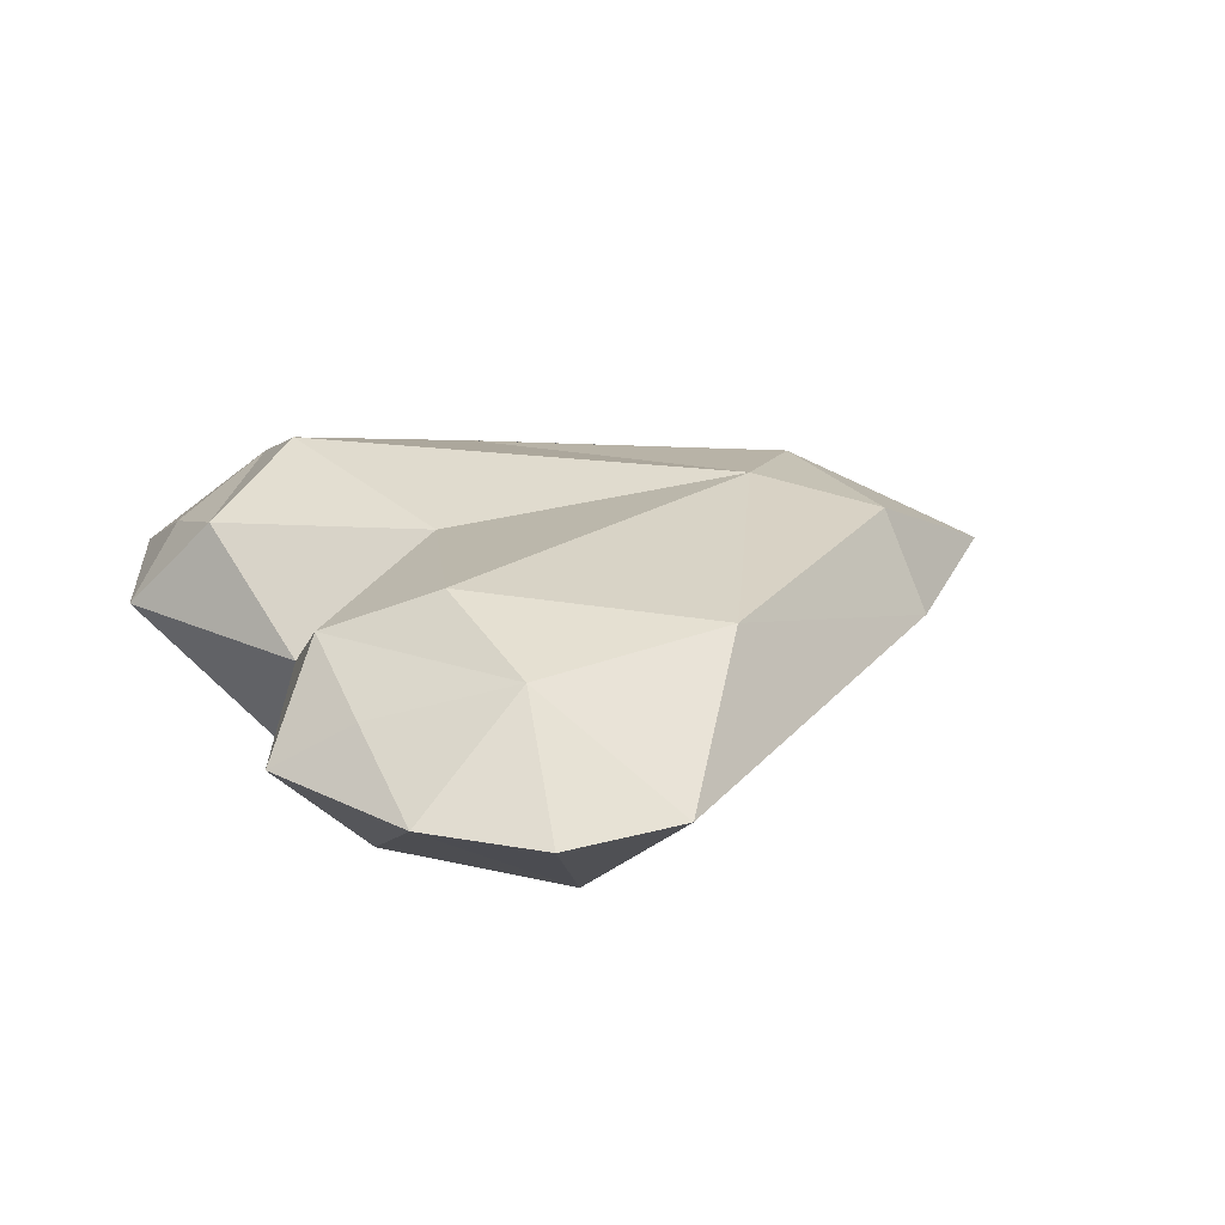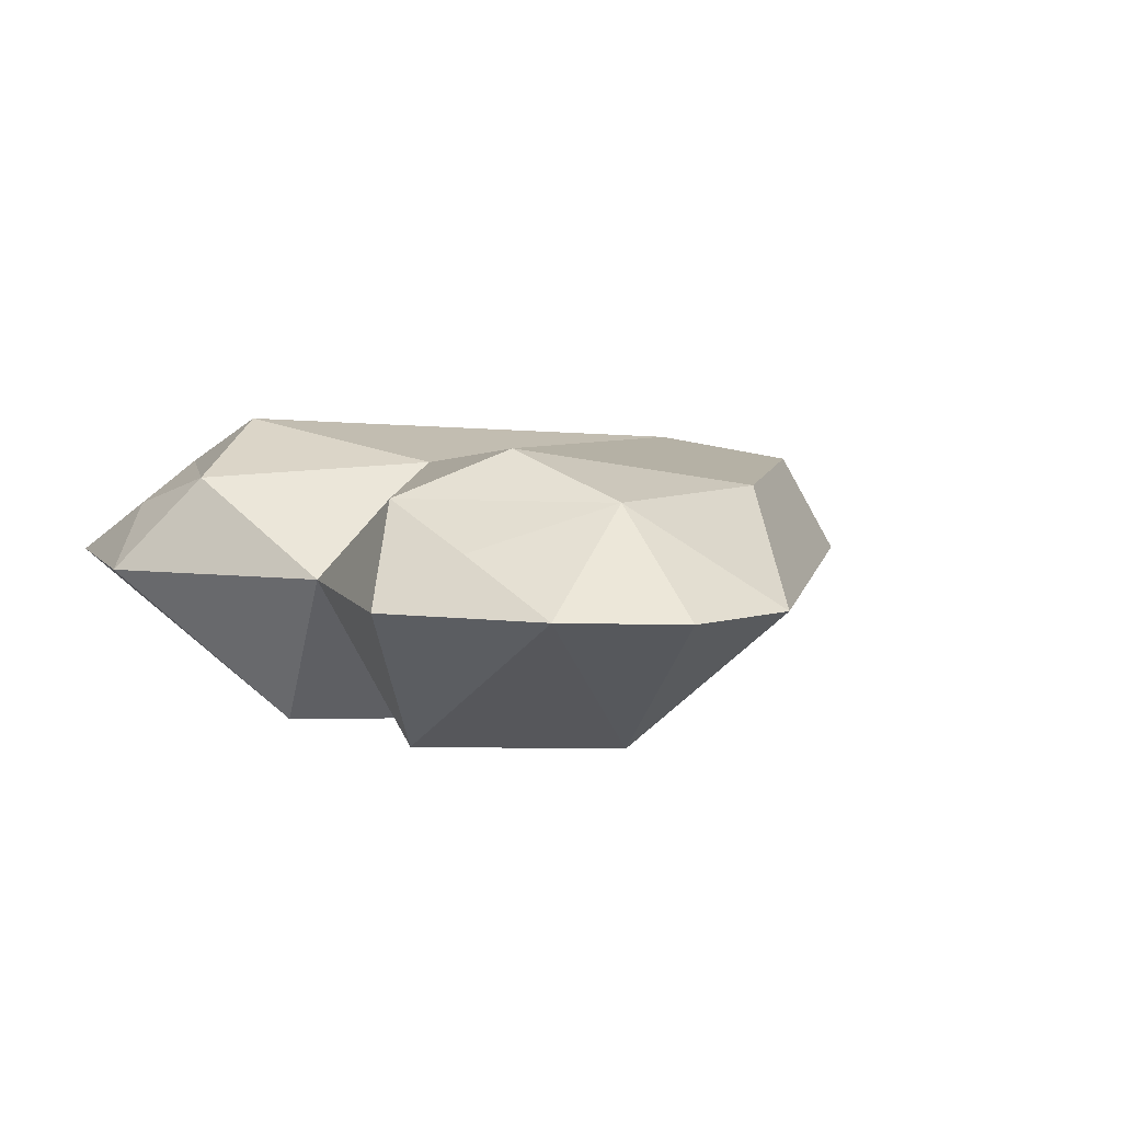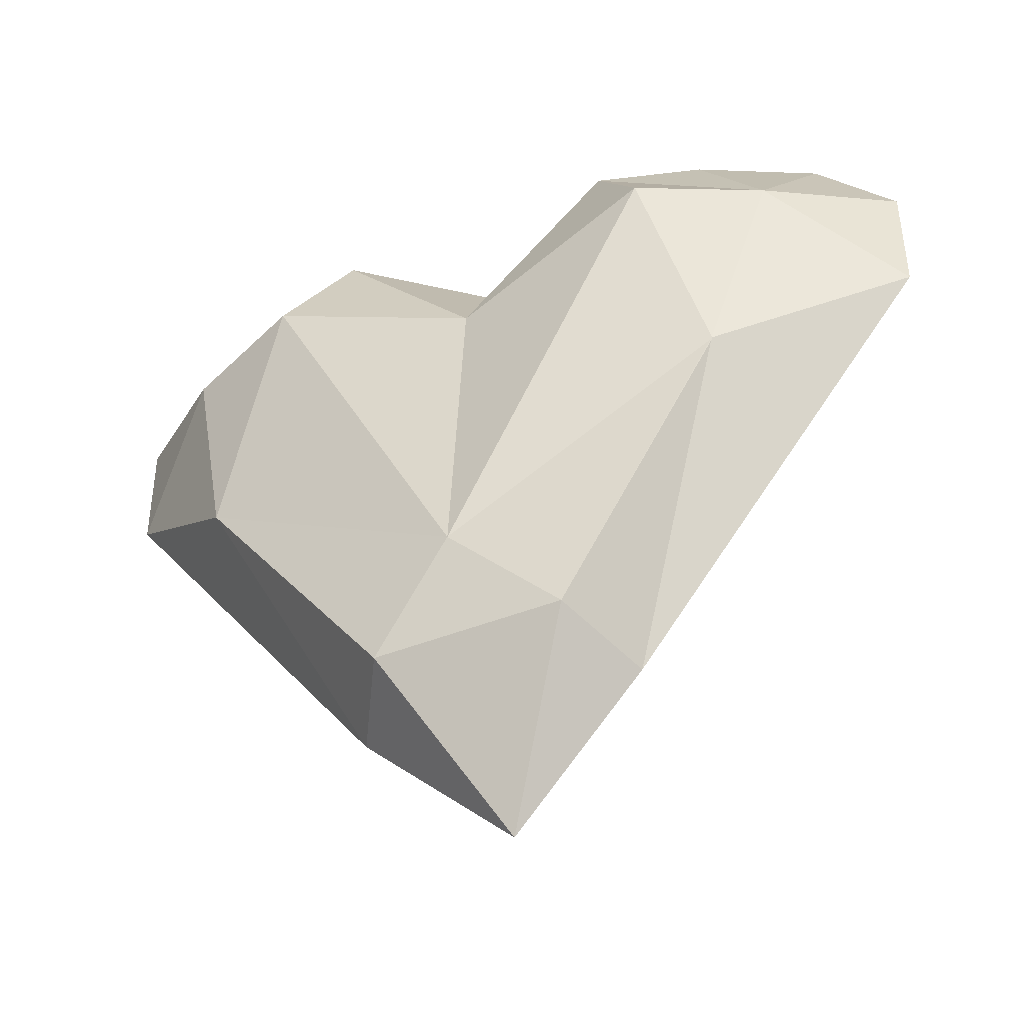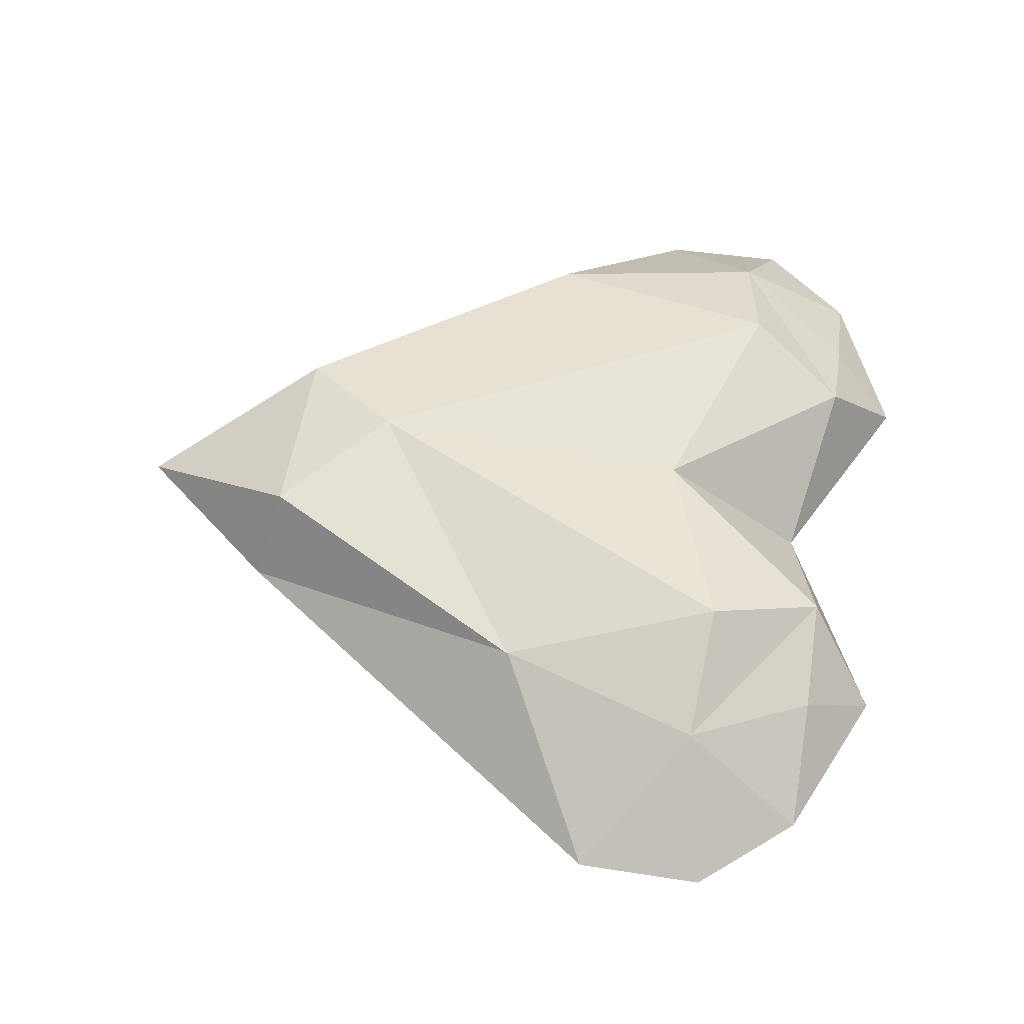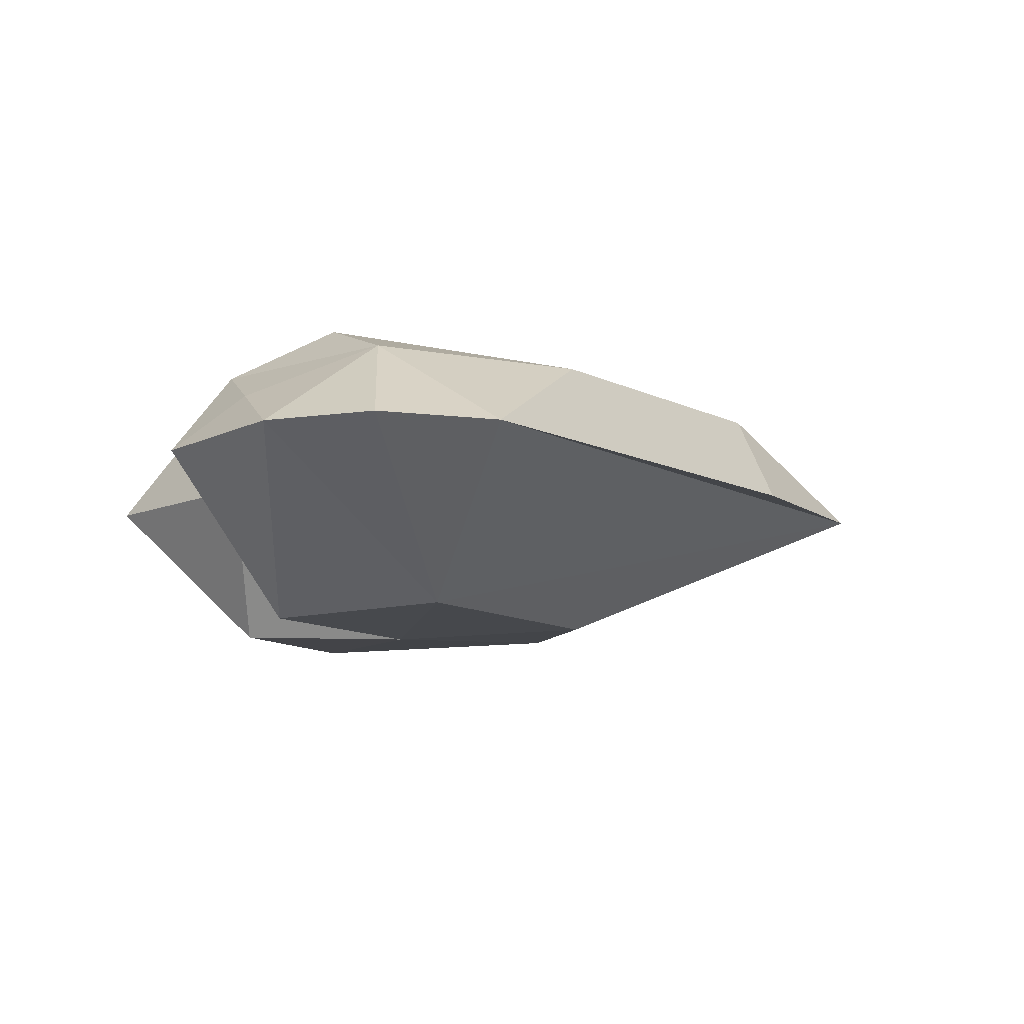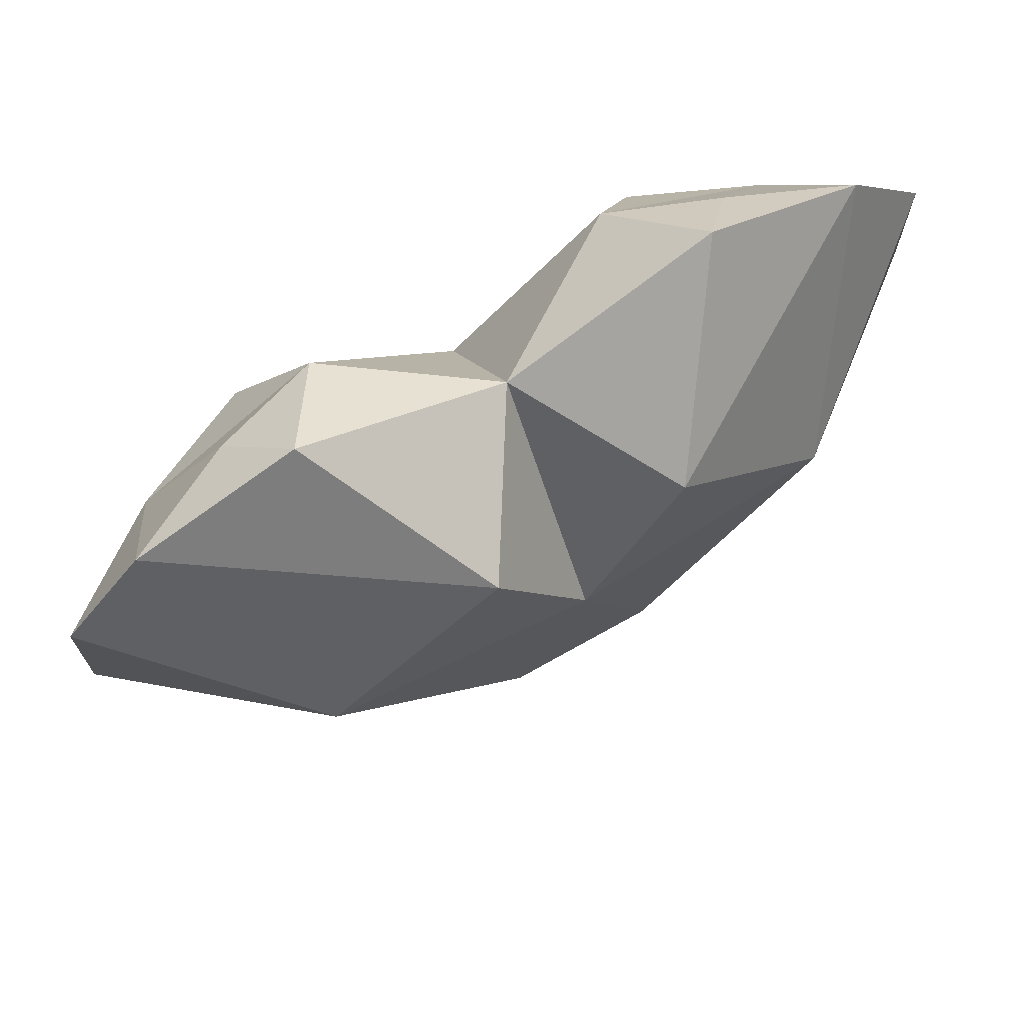
<metadata>
{"format":"obj","ext":"obj","renderer":"f3d","projection":"perspective","resolution":1024,"background":"white","views":[{"elev":22.3,"azim":-115.8,"up":"+Z"},{"elev":7.1,"azim":-133.3,"up":"+Z"},{"elev":-45.1,"azim":24.6,"up":"+Y"},{"elev":52.7,"azim":99.2,"up":"+Z"},{"elev":-9.8,"azim":-106.5,"up":"+Z"},{"elev":70.4,"azim":150.5,"up":"+Y"}]}
</metadata>
<code>
o Lowpolyheart
v 0.03801 0.8383 0
v -0.6173 1.851 0.04442
v -0.000366 2.08 1.041
v -1.322 2.71 1.036
v -2.348 2.283 1.049
v -1.625 0.9922 0.06291
v -2.857 0.9171 1.031
v -2.865 1.701 1.036
v -0.4654 -0.3448 0.0557
v 0.4647 -0.3413 0.05543
v 0.0374 -2.71 1.027
v -1.626 2.284 1.36
v -0.9575 2.272 1.627
v -2.112 1.518 1.634
v -1.331 1.646 1.908
v 0 1.166 1.721
v -1.869 0.1343 1.631
v -0.6141 -1.578 1.629
v -0.9699 -1.691 1.023
v -0.06386 -0.9238 1.787
v 0.6143 -1.577 1.629
v 0.6173 1.851 0.04442
v 1.322 2.71 1.036
v 2.348 2.283 1.049
v 2.865 1.701 1.036
v 1.721 0.9922 0.06302
v 2.857 0.9172 1.031
v 1.626 2.284 1.418
v 2.116 1.528 1.627
v 0.9575 2.272 1.627
v 1.341 1.581 1.96
v 1.677 0.2419 1.643
v 1.683 0.2361 1.642
v 0.8736 -1.733 1.028
f 1 2 3
f 2 4 3
f 4 2 5
f 5 2 6
f 6 7 8
f 9 10 11
f 4 12 13
f 5 12 4
f 8 14 5
f 15 16 13
f 3 4 13
f 7 14 8
f 14 17 15
f 13 16 3
f 11 18 19
f 17 7 19
f 7 17 14
f 16 15 20
f 11 21 18
f 18 21 20
f 19 18 17
f 18 20 17
f 9 1 10
f 1 9 6
f 1 3 22
f 23 22 3
f 23 24 22
f 25 26 24
f 27 26 25
f 28 29 24
f 29 28 30
f 29 30 31
f 29 25 24
f 30 16 31
f 23 3 30
f 27 25 29
f 29 31 32
f 31 33 32
f 30 3 16
f 27 29 32
f 34 32 21
f 34 27 32
f 26 27 34
f 26 34 11
f 1 26 10
f 10 26 11
f 24 26 22
f 22 26 1
f 8 5 6
f 1 6 2
f 17 20 15
f 14 15 13
f 14 13 12
f 5 14 12
f 16 20 31
f 20 33 31
f 20 21 33
f 21 32 33
f 30 28 23
f 23 28 24
f 11 34 21
f 7 6 11
f 7 11 19
f 11 6 9

</code>
